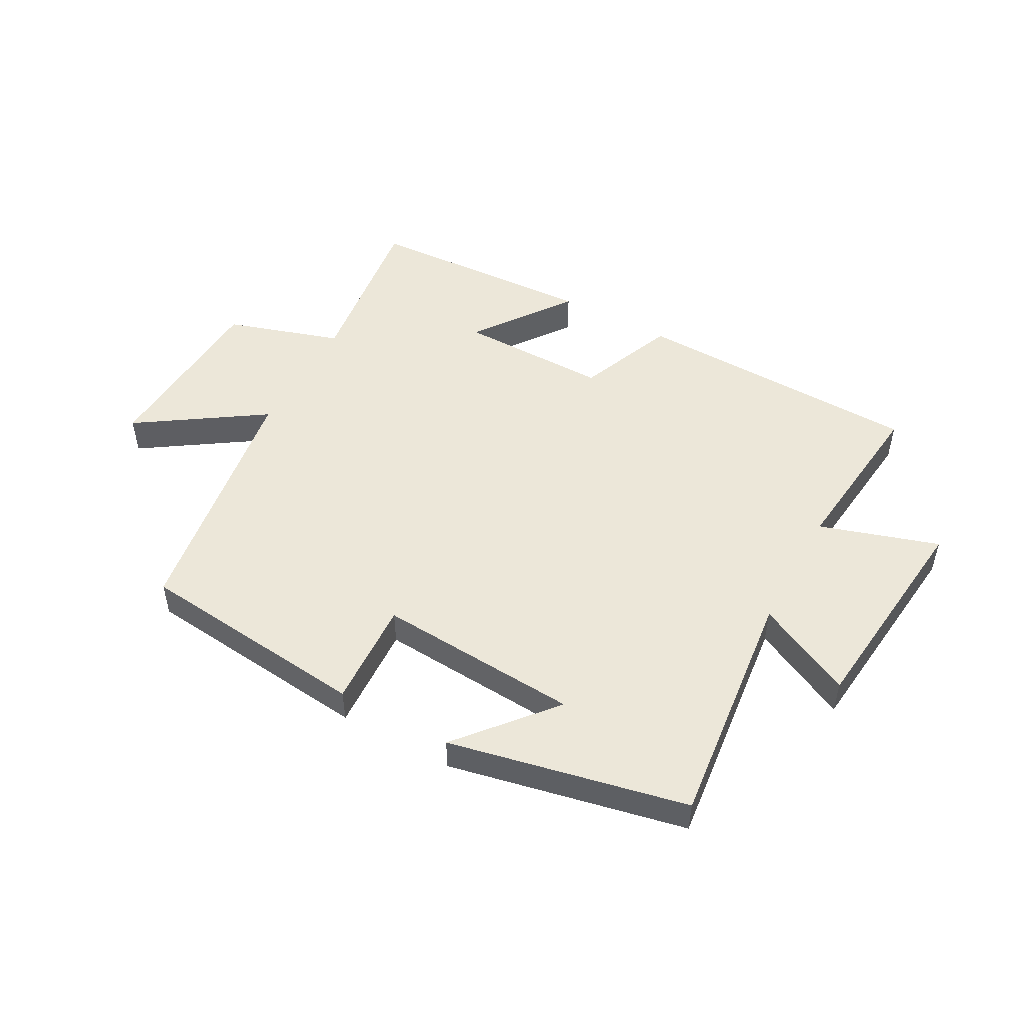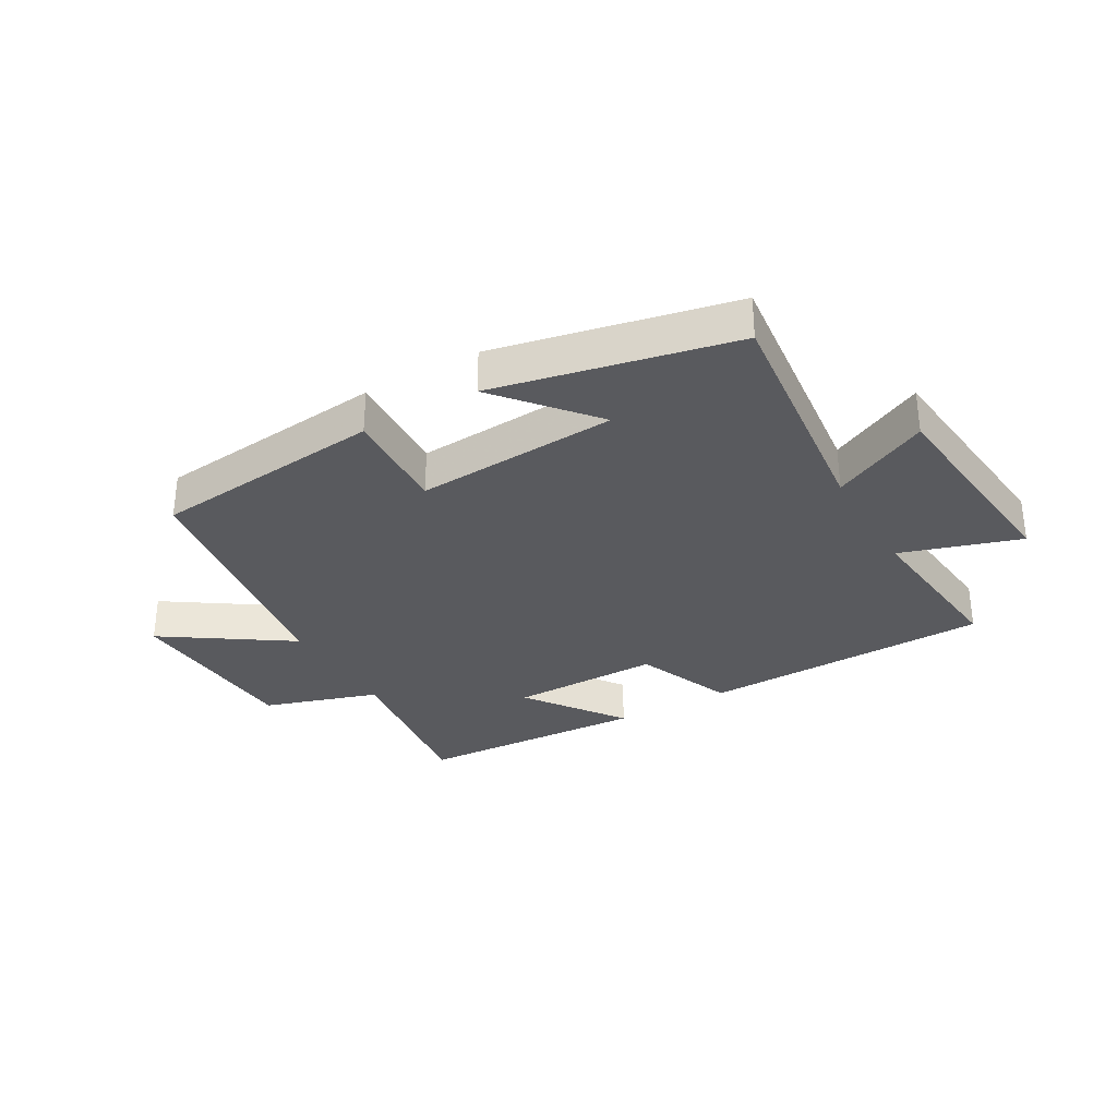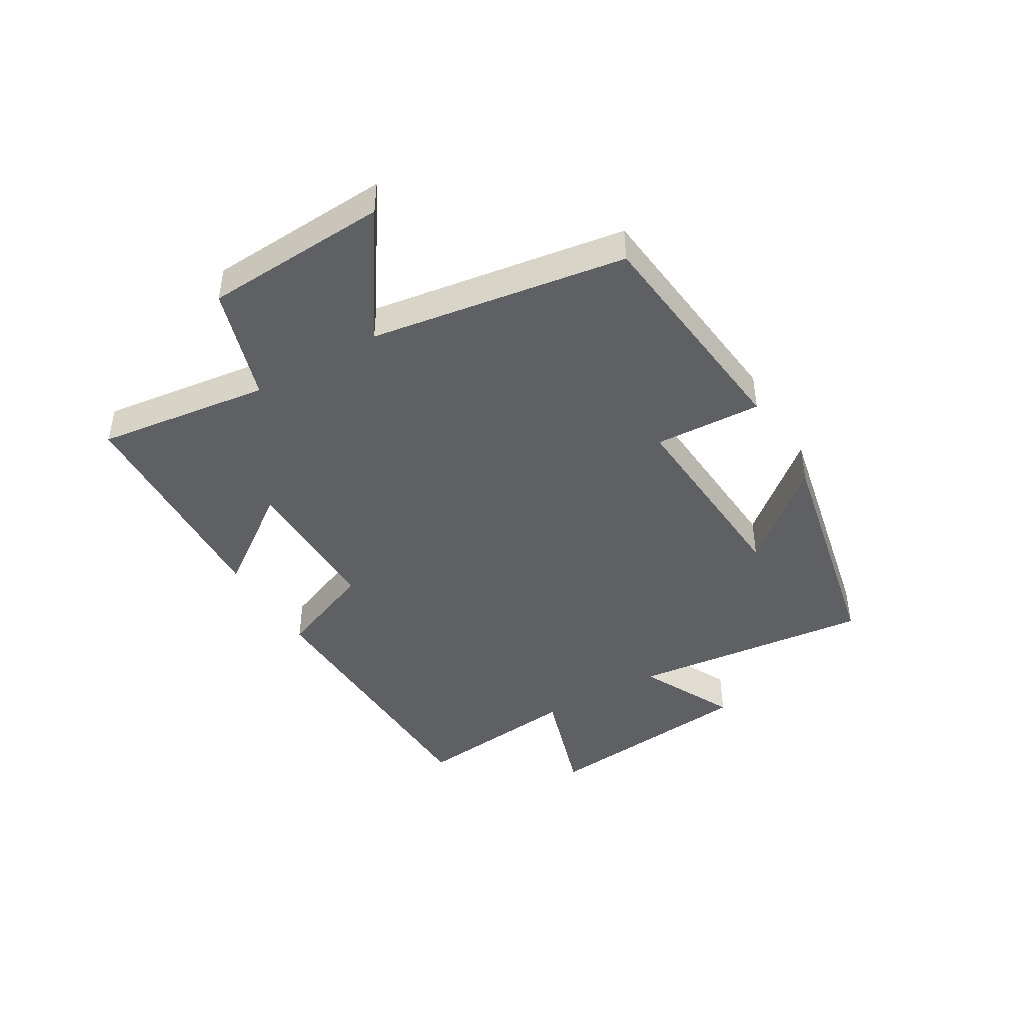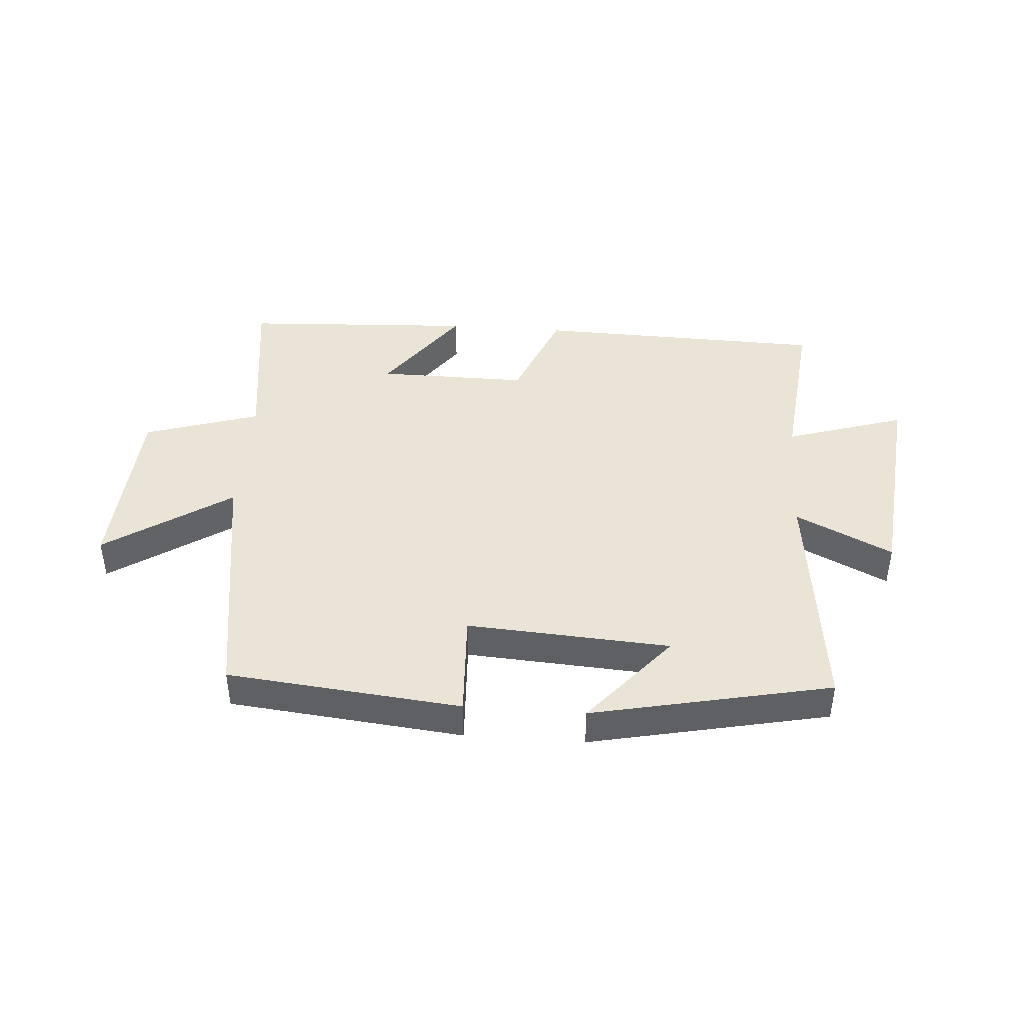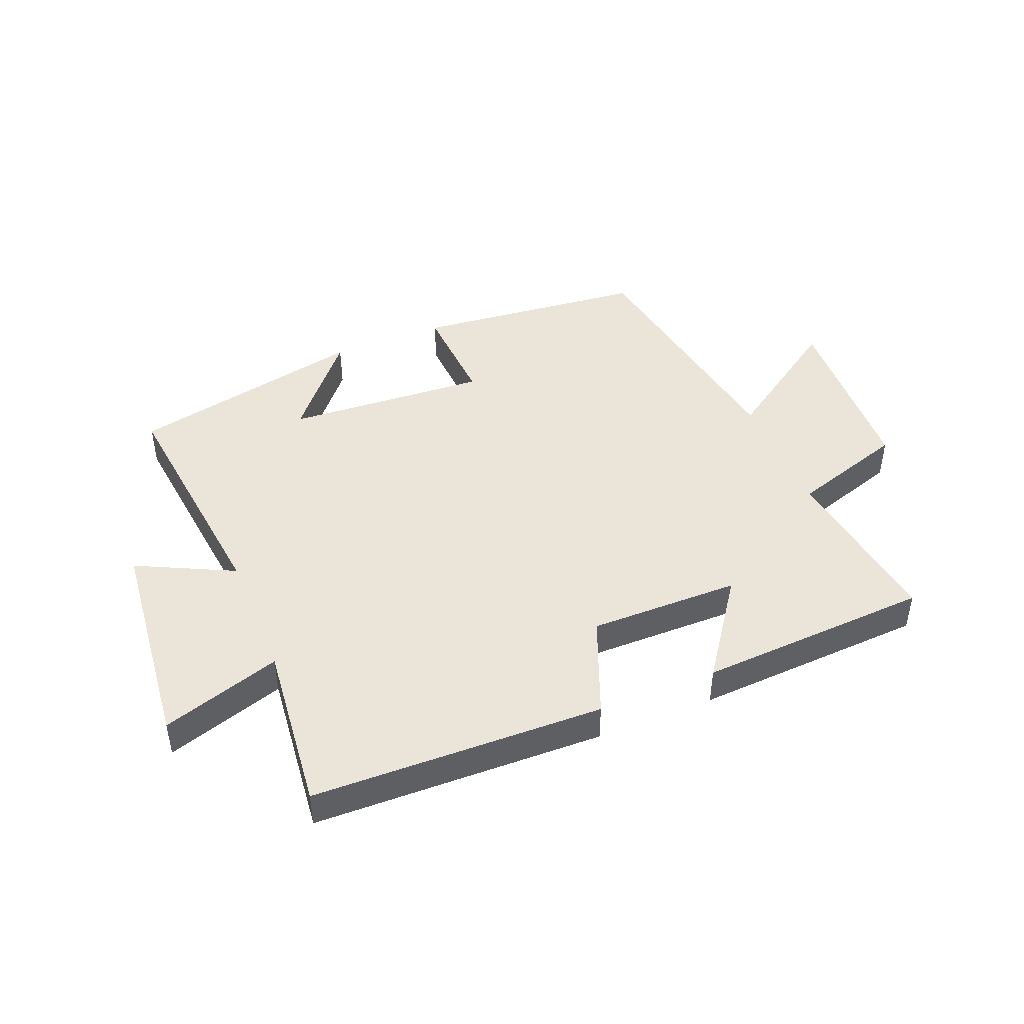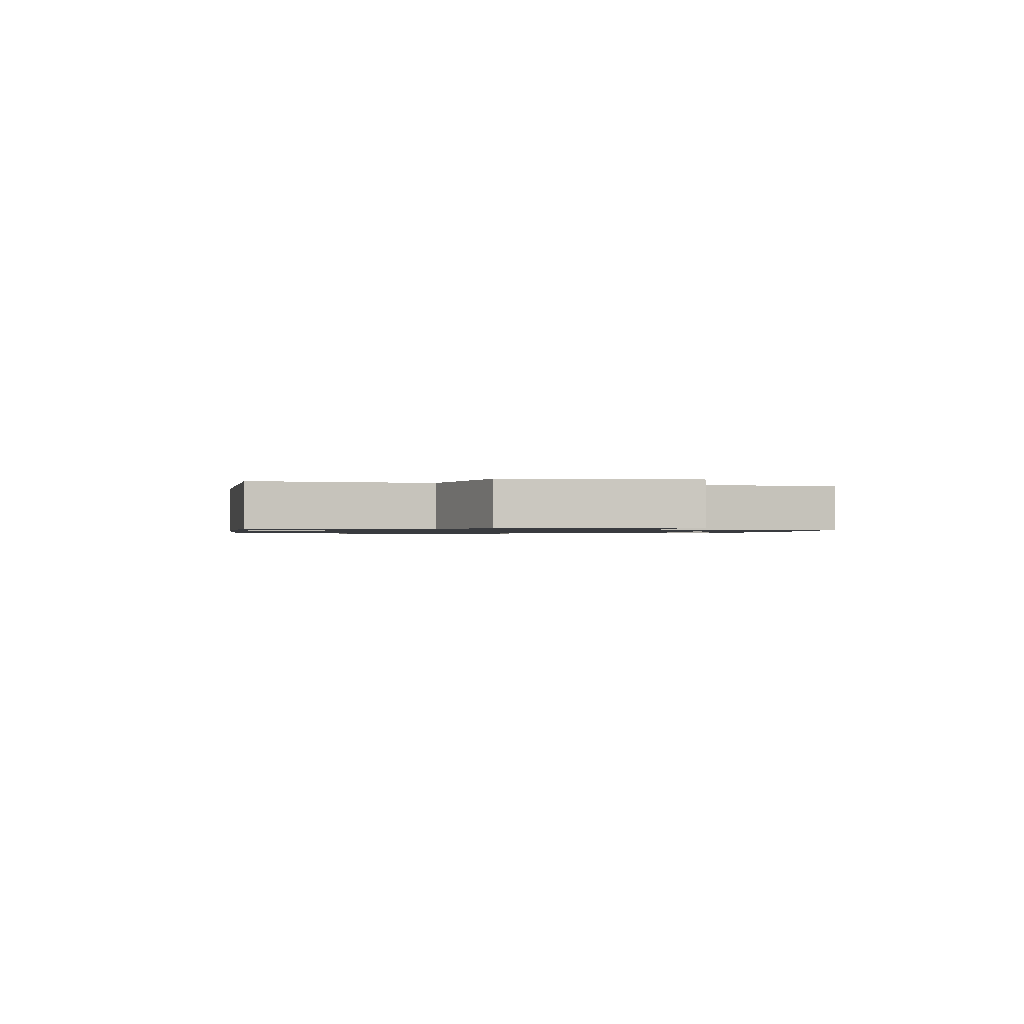
<metadata>
{"format":"obj","ext":"obj","renderer":"f3d","projection":"perspective","resolution":1024,"background":"white","views":[{"elev":49.9,"azim":-151.2,"up":"+Y"},{"elev":-31.6,"azim":-150.1,"up":"+Y"},{"elev":-43.8,"azim":120.7,"up":"+Y"},{"elev":42.4,"azim":-175.8,"up":"+Y"},{"elev":44.8,"azim":-22.3,"up":"+Y"},{"elev":-1.0,"azim":81.4,"up":"+Y"}]}
</metadata>
<code>
v 0.433 0.07 -0.46
v 0.046 0.07 -0.5
v 0.055 0.07 -0.322
v -0.281 0.07 -0.344
v -0.15 0.07 -0.5
v -0.545 0.07 -0.416
v -0.5 0.07 -0.014
v -0.66 0.07 -0.093
v -0.698 0.07 0.269
v -0.5 0.07 0.206
v -0.53 0.07 0.487
v -0.047 0.07 0.5
v 0.019 0.07 0.336
v 0.269 0.07 0.338
v 0.153 0.07 0.5
v 0.539 0.07 0.48
v 0.5 0.07 0.192
v 0.691 0.07 0.131
v 0.707 0.07 -0.175
v 0.5 0.07 -0.036
v 0.433 0 -0.46
v 0.046 0 -0.5
v 0.055 0 -0.322
v -0.281 0 -0.344
v -0.15 0 -0.5
v -0.545 0 -0.416
v -0.5 0 -0.014
v -0.66 0 -0.093
v -0.698 0 0.269
v -0.5 0 0.206
v -0.53 0 0.487
v -0.047 0 0.5
v 0.019 0 0.336
v 0.269 0 0.338
v 0.153 0 0.5
v 0.539 0 0.48
v 0.5 0 0.192
v 0.691 0 0.131
v 0.707 0 -0.175
v 0.5 0 -0.036
f 17 18 19 20
f 1 2 3
f 20 1 3
f 17 20 3
f 14 15 16 17
f 17 3 4
f 14 17 4
f 13 14 4
f 12 13 4
f 11 12 4
f 10 11 4
f 7 8 9 10
f 7 10 4
f 6 7 4
f 4 5 6
f 40 39 38 37
f 23 22 21
f 23 21 40
f 23 40 37
f 37 36 35 34
f 24 23 37
f 24 37 34
f 24 34 33
f 24 33 32
f 24 32 31
f 24 31 30
f 30 29 28 27
f 24 30 27
f 24 27 26
f 26 25 24
f 1 21 22 2
f 2 22 23 3
f 3 23 24 4
f 4 24 25 5
f 5 25 26 6
f 6 26 27 7
f 7 27 28 8
f 8 28 29 9
f 9 29 30 10
f 10 30 31 11
f 11 31 32 12
f 12 32 33 13
f 13 33 34 14
f 14 34 35 15
f 15 35 36 16
f 16 36 37 17
f 17 37 38 18
f 18 38 39 19
f 19 39 40 20
f 20 40 21 1

</code>
